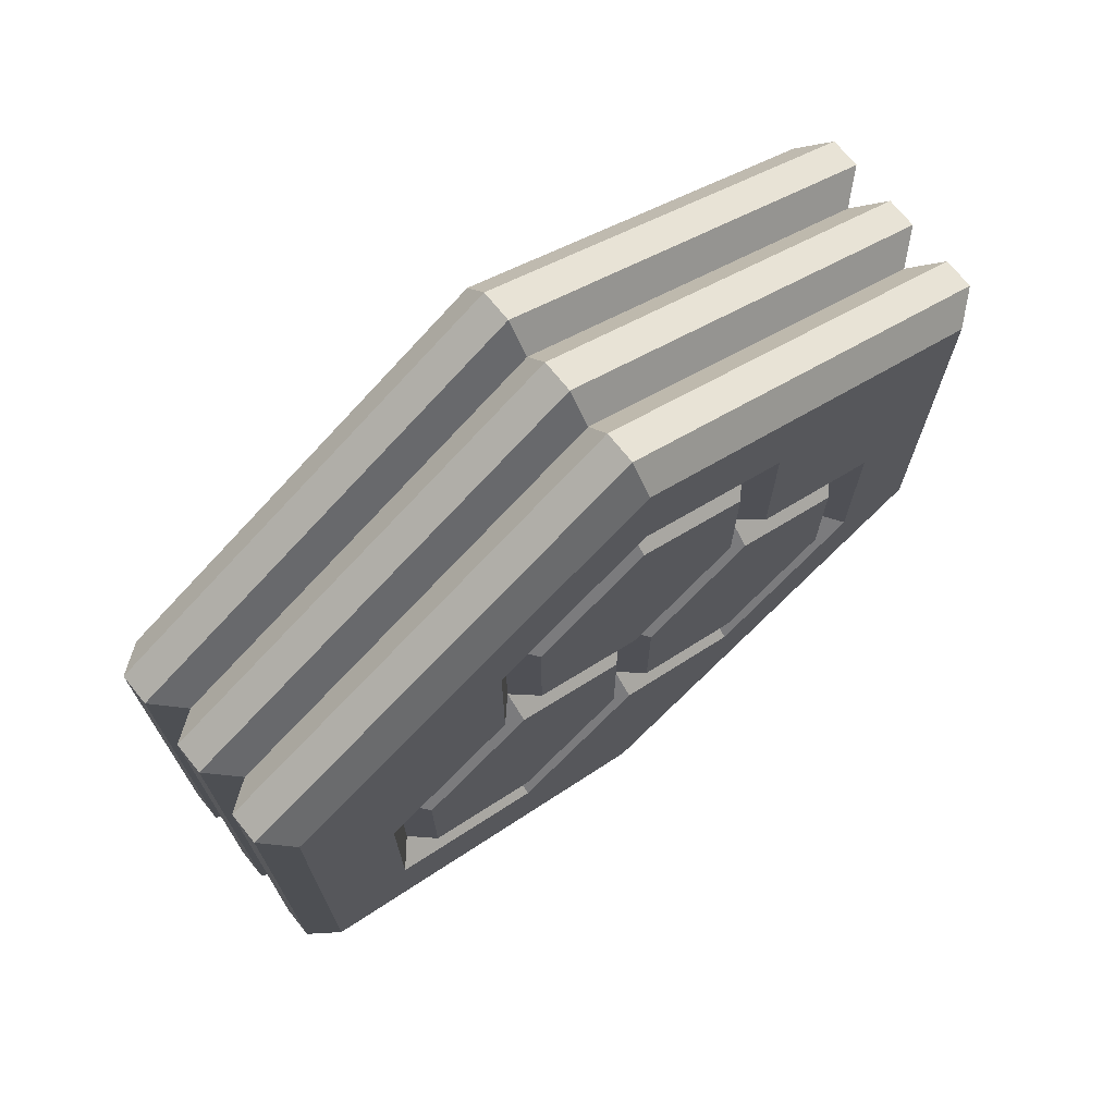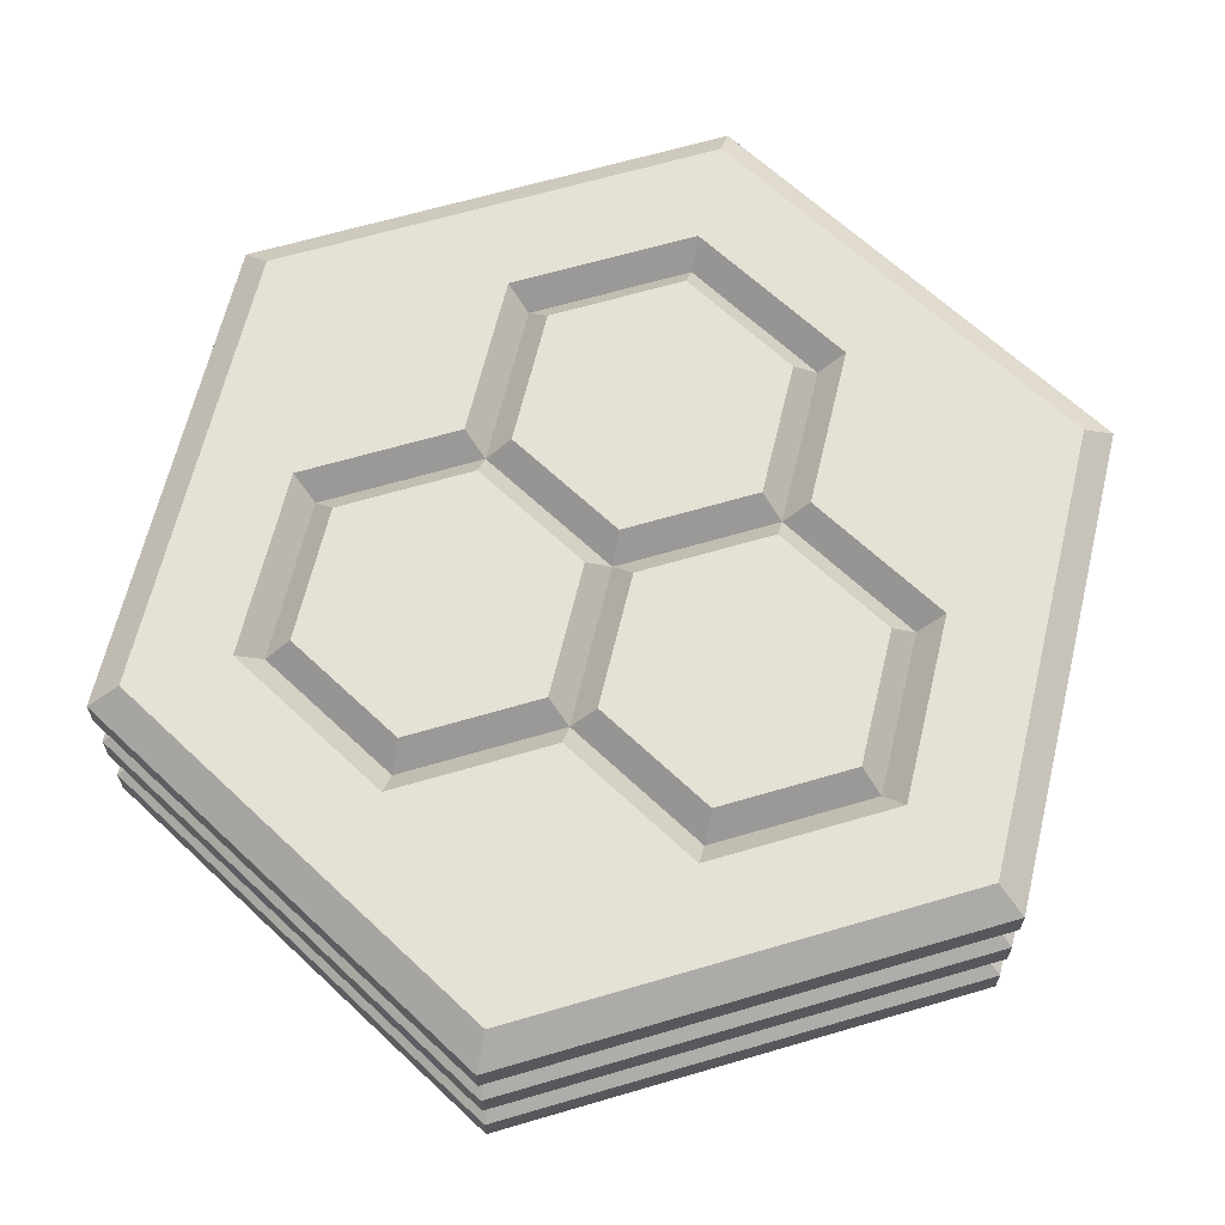
<metadata>
{"format":"obj","ext":"obj","renderer":"f3d","projection":"perspective","resolution":1024,"background":"white","views":[{"elev":72.1,"azim":-39.1,"up":"+Y"},{"elev":64.7,"azim":13.5,"up":"+Z"}]}
</metadata>
<code>
g door seal whole
v 0.866 7.451e-08 0.1333
v 0.866 -0.5 0.1333
v 0.866 -0.5 0.2
v 0.866 7.451e-08 0.2
v 0.866 0.5 0.1333
v 0.866 0.5 0.2
v -0.866 0.5 -0.03333
v -0.433 0.75 0.03333
v -0.866 0.5 0.03333
v -0.433 0.75 -0.03333
v 2.384e-07 1 0.03333
v 2.384e-07 1 -0.03333
v 0.866 -0.5 -0.03333
v 0.433 -0.75 0.03333
v 0.866 -0.5 0.03333
v 0.433 -0.75 -0.03333
v 2.384e-07 -1 0.03333
v 2.384e-07 -1 -0.03333
v -0.866 1.341e-07 0.1333
v -0.866 0.5 0.1333
v -0.866 0.5 0.2
v -0.866 1.341e-07 0.2
v -0.866 -0.5 0.1333
v -0.866 -0.5 0.2
v 0.433 -0.75 0.1333
v 2.384e-07 -1 0.1333
v 2.384e-07 -1 0.2
v 0.433 -0.75 0.2
v 0.866 -0.5 0.1333
v 0.866 -0.5 0.2
v -0.866 -0.5 -0.03333
v -0.866 1.229e-07 0.03333
v -0.866 -0.5 0.03333
v -0.866 1.155e-07 -0.03333
v -0.866 0.5 0.03333
v -0.866 0.5 -0.03333
v -0.433 0.75 0.1333
v 2.384e-07 1 0.1333
v 2.384e-07 1 0.2
v -0.433 0.75 0.2
v -0.866 0.5 0.1333
v -0.866 0.5 0.2
v 2.384e-07 -1 -0.03333
v -0.433 -0.75 0.03333
v 2.384e-07 -1 0.03333
v -0.433 -0.75 -0.03333
v -0.866 -0.5 0.03333
v -0.866 -0.5 -0.03333
v -0.433 -0.75 0.1333
v -0.866 -0.5 0.1333
v -0.866 -0.5 0.2
v -0.433 -0.75 0.2
v 2.384e-07 -1 0.1333
v 2.384e-07 -1 0.2
v 0.433 0.75 0.1333
v 0.866 0.5 0.1333
v 0.866 0.5 0.2
v 0.433 0.75 0.2
v 2.384e-07 1 0.1333
v 2.384e-07 1 0.2
v 0.433 -0.75 -0.1998
v 2.384e-07 -1 -0.1998
v 2.384e-07 -1 -0.1333
v 0.433 -0.75 -0.1333
v 0.866 -0.5 -0.1998
v 0.866 -0.5 -0.1333
v -0.866 1.043e-07 -0.1998
v -0.866 0.5 -0.1998
v -0.866 0.5 -0.1333
v -0.866 1.043e-07 -0.1333
v -0.866 -0.5 -0.1998
v -0.866 -0.5 -0.1333
v -0.433 -0.75 -0.1998
v -0.866 -0.5 -0.1998
v -0.866 -0.5 -0.1333
v -0.433 -0.75 -0.1333
v 2.384e-07 -1 -0.1998
v 2.384e-07 -1 -0.1333
v 2.384e-07 1 -0.1998
v 0.433 0.75 -0.1333
v 2.384e-07 1 -0.1333
v 0.433 0.75 -0.1998
v 0.866 0.5 -0.1333
v 0.866 0.5 -0.1998
v 0.866 4.47e-08 -0.1998
v 0.866 -0.5 -0.1998
v 0.866 -0.5 -0.1333
v 0.866 4.47e-08 -0.1333
v 0.866 0.5 -0.1998
v 0.866 0.5 -0.1333
v -0.433 0.75 -0.1998
v 2.384e-07 1 -0.1998
v 2.384e-07 1 -0.1333
v -0.433 0.75 -0.1333
v -0.866 0.5 -0.1998
v -0.866 0.5 -0.1333
v -0.6235 0.02667 0.25
v -0.5774 1.192e-07 0.1994
v -0.5774 -0.3333 0.1994
v -0.6235 -0.36 0.25
v -0.5774 1.192e-07 0.1994
v -0.5312 -0.02667 0.25
v -0.5312 -0.3067 0.25
v -0.5774 -0.3333 0.1994
v 0.2887 -0.5533 0.25
v 0.2887 -0.5 0.1994
v 0.5774 -0.3333 0.1994
v 0.6235 -0.36 0.25
v 0.2887 -0.5 0.1994
v 0.2887 -0.4467 0.25
v 0.5312 -0.3067 0.25
v 0.5774 -0.3333 0.1994
v 0.3349 0.5267 0.25
v 0.2887 0.5 0.1994
v 2.384e-07 0.6667 0.1994
v 2.328e-07 0.72 0.25
v 0.2887 0.5 0.1994
v 0.2425 0.4733 0.25
v 2.44e-07 0.6133 0.25
v 2.384e-07 0.6667 0.1994
v 0.04619 -0.02667 0.25
v 2.384e-07 8.941e-08 0.1994
v 0.2887 0.1667 0.1994
v 0.2887 0.1133 0.25
v 2.384e-07 8.941e-08 0.1994
v 2.403e-07 0.05333 0.25
v 0.2425 0.1933 0.25
v 0.2887 0.1667 0.1994
v -0.04619 -0.02667 0.25
v 2.384e-07 8.941e-08 0.1994
v 2.384e-07 -0.3333 0.1994
v -0.04619 -0.3067 0.25
v 2.384e-07 8.941e-08 0.1994
v 0.04619 -0.02667 0.25
v 0.04619 -0.3067 0.25
v 2.384e-07 -0.3333 0.1994
v 2.403e-07 0.05333 0.25
v 2.384e-07 8.941e-08 0.1994
v -0.2887 0.1667 0.1994
v -0.2425 0.1933 0.25
v 2.384e-07 8.941e-08 0.1994
v -0.04619 -0.02667 0.25
v -0.2887 0.1133 0.25
v -0.2887 0.1667 0.1994
v 2.328e-07 0.72 0.25
v 2.384e-07 0.6667 0.1994
v -0.2887 0.5 0.1994
v -0.3349 0.5267 0.25
v 2.384e-07 0.6667 0.1994
v 2.44e-07 0.6133 0.25
v -0.2425 0.4733 0.25
v -0.2887 0.5 0.1994
v 0.6235 -0.36 0.25
v 0.5774 -0.3333 0.1994
v 0.5774 1.192e-07 0.1994
v 0.6235 0.02667 0.25
v 0.5774 -0.3333 0.1994
v 0.5312 -0.3067 0.25
v 0.5312 -0.02667 0.25
v 0.5774 1.192e-07 0.1994
v -0.6235 -0.36 0.25
v -0.5774 -0.3333 0.1994
v -0.2887 -0.5 0.1994
v -0.2887 -0.5533 0.25
v -0.5774 -0.3333 0.1994
v -0.5312 -0.3067 0.25
v -0.2887 -0.4467 0.25
v -0.2887 -0.5 0.1994
v 0.3349 0.1933 0.25
v 0.2887 0.1667 0.1994
v 0.2887 0.5 0.1994
v 0.3349 0.5267 0.25
v 0.2887 0.1667 0.1994
v 0.2425 0.1933 0.25
v 0.2425 0.4733 0.25
v 0.2887 0.5 0.1994
v 2.459e-07 -0.3867 0.25
v 2.384e-07 -0.3333 0.1994
v 0.2887 -0.5 0.1994
v 0.2887 -0.5533 0.25
v 2.384e-07 -0.3333 0.1994
v 0.04619 -0.3067 0.25
v 0.2887 -0.4467 0.25
v 0.2887 -0.5 0.1994
v -0.04619 -0.3067 0.25
v 2.384e-07 -0.3333 0.1994
v -0.2887 -0.5 0.1994
v -0.2887 -0.4467 0.25
v 2.384e-07 -0.3333 0.1994
v 2.459e-07 -0.3867 0.25
v -0.2887 -0.5533 0.25
v -0.2887 -0.5 0.1994
v -0.3349 0.1933 0.25
v -0.2887 0.1667 0.1994
v -0.5774 1.192e-07 0.1994
v -0.6235 0.02667 0.25
v -0.2887 0.1667 0.1994
v -0.2887 0.1133 0.25
v -0.5312 -0.02667 0.25
v -0.5774 1.192e-07 0.1994
v 0.2887 0.1133 0.25
v 0.2887 0.1667 0.1994
v 0.5774 1.192e-07 0.1994
v 0.5312 -0.02667 0.25
v 0.2887 0.1667 0.1994
v 0.3349 0.1933 0.25
v 0.6235 0.02667 0.25
v 0.5774 1.192e-07 0.1994
v -0.2425 0.1933 0.25
v -0.2887 0.1667 0.1994
v -0.2887 0.5 0.1994
v -0.2425 0.4733 0.25
v -0.2887 0.1667 0.1994
v -0.3349 0.1933 0.25
v -0.3349 0.5267 0.25
v -0.2887 0.5 0.1994
v 0.866 5.588e-08 -0.03333
v 0.866 -0.5 -0.03333
v 0.866 -0.5 0.03333
v 0.866 6.333e-08 0.03333
v 0.866 0.5 -0.03333
v 0.866 0.5 0.03333
v 0.433 0.75 -0.03333
v 0.866 0.5 -0.03333
v 0.866 0.5 0.03333
v 0.433 0.75 0.03333
v 2.384e-07 1 -0.03333
v 2.384e-07 1 0.03333
v 0.433 0.75 -0.1998
v 0.4033 0.6986 -0.25
v 0.8066 0.4657 -0.25
v 0.866 0.5 -0.1998
v 0.866 4.47e-08 -0.1998
v 0.8066 -0.4657 -0.25
v 0.866 -0.5 -0.1998
v 0.8066 2.98e-08 -0.25
v 0.866 0.5 -0.1998
v 0.8066 0.4657 -0.25
v 0.433 -0.75 -0.1998
v 2.533e-07 -0.9314 -0.25
v 2.384e-07 -1 -0.1998
v 0.4033 -0.6986 -0.25
v 0.866 -0.5 -0.1998
v 0.8066 -0.4657 -0.25
v -0.433 -0.75 -0.1998
v -0.4033 -0.6986 -0.25
v -0.8066 -0.4657 -0.25
v -0.866 -0.5 -0.1998
v -0.866 1.043e-07 -0.1998
v -0.8066 0.4657 -0.25
v -0.866 0.5 -0.1998
v -0.8066 8.941e-08 -0.25
v -0.866 -0.5 -0.1998
v -0.8066 -0.4657 -0.25
v -0.433 0.75 -0.1998
v 2.384e-07 0.9314 -0.25
v 2.384e-07 1 -0.1998
v -0.4033 0.6986 -0.25
v -0.866 0.5 -0.1998
v -0.8066 0.4657 -0.25
v 0.433 -0.75 0.2
v 0.4033 -0.6986 0.25
v 0.8066 -0.4657 0.25
v 0.866 -0.5 0.2
v -0.866 1.341e-07 0.2
v -0.8066 -0.4657 0.25
v -0.866 -0.5 0.2
v -0.8066 1.341e-07 0.25
v -0.866 0.5 0.2
v -0.8066 0.4657 0.25
v -0.433 0.75 0.2
v -0.4033 0.6986 0.25
v -0.8066 0.4657 0.25
v -0.866 0.5 0.2
v -0.433 -0.75 0.2
v 2.533e-07 -0.9314 0.25
v 2.384e-07 -1 0.2
v -0.4033 -0.6986 0.25
v -0.866 -0.5 0.2
v -0.8066 -0.4657 0.25
v 0.433 0.75 0.2
v 2.496e-07 0.9314 0.25
v 2.384e-07 1 0.2
v 0.4033 0.6986 0.25
v 0.866 0.5 0.2
v 0.8066 0.4657 0.25
v 0.866 7.451e-08 0.2
v 0.8066 0.4657 0.25
v 0.866 0.5 0.2
v 0.8066 7.451e-08 0.25
v 0.866 -0.5 0.2
v 0.8066 -0.4657 0.25
v 2.384e-07 -1 -0.1998
v 2.533e-07 -0.9314 -0.25
v -0.4033 -0.6986 -0.25
v -0.433 -0.75 -0.1998
v 2.384e-07 -1 0.2
v 2.533e-07 -0.9314 0.25
v 0.4033 -0.6986 0.25
v 0.433 -0.75 0.2
v 2.384e-07 1 -0.1998
v 2.384e-07 0.9314 -0.25
v 0.4033 0.6986 -0.25
v 0.433 0.75 -0.1998
v 2.384e-07 1 0.2
v 2.496e-07 0.9314 0.25
v -0.4033 0.6986 0.25
v -0.433 0.75 0.2
v -0.433 0.75 -0.03333
v 2.217e-07 0.9297 -0.08333
v 2.384e-07 1 -0.03333
v -0.4026 0.6973 -0.08333
v -0.866 0.5 -0.03333
v -0.8052 0.4649 -0.08333
v -0.4026 0.6973 -0.08333
v 2.384e-07 1 -0.1333
v 2.217e-07 0.9297 -0.08333
v -0.433 0.75 -0.1333
v -0.8052 0.4649 -0.08333
v -0.866 0.5 -0.1333
v -0.433 0.75 0.1333
v 2.217e-07 0.9297 0.08333
v 2.384e-07 1 0.1333
v -0.4026 0.6973 0.08333
v -0.866 0.5 0.1333
v -0.8052 0.4649 0.08333
v -0.4026 0.6973 0.08333
v 2.384e-07 1 0.03333
v 2.217e-07 0.9297 0.08333
v -0.433 0.75 0.03333
v -0.8052 0.4649 0.08333
v -0.866 0.5 0.03333
v -0.866 1.155e-07 -0.03333
v -0.8052 0.4649 -0.08333
v -0.866 0.5 -0.03333
v -0.8052 1.043e-07 -0.08333
v -0.866 -0.5 -0.03333
v -0.8052 -0.4649 -0.08333
v -0.8052 1.043e-07 -0.08333
v -0.866 0.5 -0.1333
v -0.8052 0.4649 -0.08333
v -0.866 1.043e-07 -0.1333
v -0.8052 -0.4649 -0.08333
v -0.866 -0.5 -0.1333
v -0.866 1.341e-07 0.1333
v -0.8052 0.4649 0.08333
v -0.866 0.5 0.1333
v -0.8052 1.192e-07 0.08333
v -0.866 -0.5 0.1333
v -0.8052 -0.4649 0.08333
v -0.8052 1.192e-07 0.08333
v -0.866 0.5 0.03333
v -0.8052 0.4649 0.08333
v -0.866 1.229e-07 0.03333
v -0.8052 -0.4649 0.08333
v -0.866 -0.5 0.03333
v -0.433 -0.75 -0.03333
v -0.8052 -0.4649 -0.08333
v -0.866 -0.5 -0.03333
v -0.4026 -0.6973 -0.08333
v 2.384e-07 -1 -0.03333
v 2.217e-07 -0.9297 -0.08333
v -0.4026 -0.6973 -0.08333
v -0.866 -0.5 -0.1333
v -0.8052 -0.4649 -0.08333
v -0.433 -0.75 -0.1333
v 2.217e-07 -0.9297 -0.08333
v 2.384e-07 -1 -0.1333
v -0.433 -0.75 0.1333
v -0.8052 -0.4649 0.08333
v -0.866 -0.5 0.1333
v -0.4026 -0.6973 0.08333
v 2.384e-07 -1 0.1333
v 2.217e-07 -0.9297 0.08333
v -0.4026 -0.6973 0.08333
v -0.866 -0.5 0.03333
v -0.8052 -0.4649 0.08333
v -0.433 -0.75 0.03333
v 2.217e-07 -0.9297 0.08333
v 2.384e-07 -1 0.03333
v 0.433 -0.75 -0.03333
v 2.217e-07 -0.9297 -0.08333
v 2.384e-07 -1 -0.03333
v 0.4026 -0.6973 -0.08333
v 0.866 -0.5 -0.03333
v 0.8052 -0.4649 -0.08333
v 0.4026 -0.6973 -0.08333
v 2.384e-07 -1 -0.1333
v 2.217e-07 -0.9297 -0.08333
v 0.433 -0.75 -0.1333
v 0.8052 -0.4649 -0.08333
v 0.866 -0.5 -0.1333
v 0.433 -0.75 0.1333
v 2.217e-07 -0.9297 0.08333
v 2.384e-07 -1 0.1333
v 0.4026 -0.6973 0.08333
v 0.866 -0.5 0.1333
v 0.8052 -0.4649 0.08333
v 0.4026 -0.6973 0.08333
v 2.384e-07 -1 0.03333
v 2.217e-07 -0.9297 0.08333
v 0.433 -0.75 0.03333
v 0.8052 -0.4649 0.08333
v 0.866 -0.5 0.03333
v 0.866 5.588e-08 -0.03333
v 0.8052 -0.4649 -0.08333
v 0.866 -0.5 -0.03333
v 0.8052 5.215e-08 -0.08333
v 0.866 0.5 -0.03333
v 0.8052 0.4649 -0.08333
v 0.8052 5.215e-08 -0.08333
v 0.866 -0.5 -0.1333
v 0.8052 -0.4649 -0.08333
v 0.866 4.47e-08 -0.1333
v 0.8052 0.4649 -0.08333
v 0.866 0.5 -0.1333
v 0.866 7.451e-08 0.1333
v 0.8052 -0.4649 0.08333
v 0.866 -0.5 0.1333
v 0.8052 5.96e-08 0.08333
v 0.866 0.5 0.1333
v 0.8052 0.4649 0.08333
v 0.8052 5.96e-08 0.08333
v 0.866 -0.5 0.03333
v 0.8052 -0.4649 0.08333
v 0.866 6.333e-08 0.03333
v 0.8052 0.4649 0.08333
v 0.866 0.5 0.03333
v 0.433 0.75 -0.03333
v 0.8052 0.4649 -0.08333
v 0.866 0.5 -0.03333
v 0.4026 0.6973 -0.08333
v 2.384e-07 1 -0.03333
v 2.217e-07 0.9297 -0.08333
v 0.4026 0.6973 -0.08333
v 0.866 0.5 -0.1333
v 0.8052 0.4649 -0.08333
v 0.433 0.75 -0.1333
v 2.217e-07 0.9297 -0.08333
v 2.384e-07 1 -0.1333
v 0.433 0.75 0.1333
v 0.8052 0.4649 0.08333
v 0.866 0.5 0.1333
v 0.4026 0.6973 0.08333
v 2.384e-07 1 0.1333
v 2.217e-07 0.9297 0.08333
v 0.4026 0.6973 0.08333
v 0.866 0.5 0.03333
v 0.8052 0.4649 0.08333
v 0.433 0.75 0.03333
v 2.217e-07 0.9297 0.08333
v 2.384e-07 1 0.03333
v 0.2425 0.1933 0.25
v 2.403e-07 0.05333 0.25
v 2.384e-07 0.3333 0.25
v 0.2425 0.4733 0.25
v -0.2425 0.1933 0.25
v 2.44e-07 0.6133 0.25
v -0.2425 0.4733 0.25
v -0.2887 -0.1667 0.25
v -0.04619 -0.02667 0.25
v -0.04619 -0.3067 0.25
v -0.2887 -0.4467 0.25
v -0.2887 0.1133 0.25
v -0.5312 -0.3067 0.25
v -0.5312 -0.02667 0.25
v 0.04619 -0.3067 0.25
v 0.04619 -0.02667 0.25
v 0.2887 -0.1667 0.25
v 0.2887 -0.4467 0.25
v 0.2887 0.1133 0.25
v 0.5312 -0.3067 0.25
v 0.5312 -0.02667 0.25
v 0.5774 0.3333 0.25
v 0.3349 0.1933 0.25
v 0.3349 0.5267 0.25
v 0.6235 0.02667 0.25
v 0.8066 0.4657 0.25
v 0.8066 7.451e-08 0.25
v 0.4033 0.6986 0.25
v 0.8066 -0.4657 0.25
v 2.328e-07 0.72 0.25
v 0.6235 -0.36 0.25
v 2.496e-07 0.9314 0.25
v 0.4033 -0.6986 0.25
v -0.3349 0.5267 0.25
v 0.2887 -0.5533 0.25
v -0.4033 0.6986 0.25
v 2.533e-07 -0.9314 0.25
v -0.5774 0.3333 0.25
v -0.3349 0.1933 0.25
v -0.8066 0.4657 0.25
v -0.6235 0.02667 0.25
v -0.8066 1.341e-07 0.25
v -0.6235 -0.36 0.25
v -0.8066 -0.4657 0.25
v -0.2887 -0.5533 0.25
v -0.4033 -0.6986 0.25
v 2.384e-07 -0.6667 0.25
v 2.459e-07 -0.3867 0.25
v 2.384e-07 0.9314 -0.25
v 2.384e-07 2.98e-08 -0.25
v 0.4033 0.6986 -0.25
v -0.4033 0.6986 -0.25
v 0.8066 0.4657 -0.25
v -0.8066 0.4657 -0.25
v 0.8066 2.98e-08 -0.25
v -0.8066 8.941e-08 -0.25
v 0.8066 -0.4657 -0.25
v -0.8066 -0.4657 -0.25
v 0.4033 -0.6986 -0.25
v -0.4033 -0.6986 -0.25
v 2.533e-07 -0.9314 -0.25
g door seal whole_0
f 3 2 1
f 4 3 1
f 4 1 5
f 6 4 5
f 9 8 7
f 8 10 7
f 8 11 10
f 11 12 10
f 15 14 13
f 14 16 13
f 14 17 16
f 17 18 16
f 21 20 19
f 22 21 19
f 22 19 23
f 24 22 23
f 27 26 25
f 28 27 25
f 28 25 29
f 30 28 29
f 33 32 31
f 32 34 31
f 32 35 34
f 35 36 34
f 39 38 37
f 40 39 37
f 40 37 41
f 42 40 41
f 45 44 43
f 44 46 43
f 44 47 46
f 47 48 46
f 51 50 49
f 52 51 49
f 52 49 53
f 54 52 53
f 57 56 55
f 58 57 55
f 58 55 59
f 60 58 59
f 63 62 61
f 64 63 61
f 64 61 65
f 66 64 65
f 69 68 67
f 70 69 67
f 70 67 71
f 72 70 71
f 75 74 73
f 76 75 73
f 76 73 77
f 78 76 77
f 81 80 79
f 80 82 79
f 80 83 82
f 83 84 82
f 87 86 85
f 88 87 85
f 88 85 89
f 90 88 89
f 93 92 91
f 94 93 91
f 94 91 95
f 96 94 95
f 99 98 97
f 100 99 97
f 103 102 101
f 104 103 101
f 107 106 105
f 108 107 105
f 111 110 109
f 112 111 109
f 115 114 113
f 116 115 113
f 119 118 117
f 120 119 117
f 123 122 121
f 124 123 121
f 127 126 125
f 128 127 125
f 131 130 129
f 132 131 129
f 135 134 133
f 136 135 133
f 139 138 137
f 140 139 137
f 143 142 141
f 144 143 141
f 147 146 145
f 148 147 145
f 151 150 149
f 152 151 149
f 155 154 153
f 156 155 153
f 159 158 157
f 160 159 157
f 163 162 161
f 164 163 161
f 167 166 165
f 168 167 165
f 171 170 169
f 172 171 169
f 175 174 173
f 176 175 173
f 179 178 177
f 180 179 177
f 183 182 181
f 184 183 181
f 187 186 185
f 188 187 185
f 191 190 189
f 192 191 189
f 195 194 193
f 196 195 193
f 199 198 197
f 200 199 197
f 203 202 201
f 204 203 201
f 207 206 205
f 208 207 205
f 211 210 209
f 212 211 209
f 215 214 213
f 216 215 213
f 219 218 217
f 220 219 217
f 220 217 221
f 222 220 221
f 225 224 223
f 226 225 223
f 226 223 227
f 228 226 227
f 231 230 229
f 232 231 229
f 235 234 233
f 234 236 233
f 233 236 237
f 236 238 237
f 241 240 239
f 240 242 239
f 239 242 243
f 242 244 243
f 247 246 245
f 248 247 245
f 251 250 249
f 250 252 249
f 249 252 253
f 252 254 253
f 257 256 255
f 256 258 255
f 255 258 259
f 258 260 259
f 263 262 261
f 264 263 261
f 267 266 265
f 266 268 265
f 265 268 269
f 268 270 269
f 273 272 271
f 274 273 271
f 277 276 275
f 276 278 275
f 275 278 279
f 278 280 279
f 283 282 281
f 282 284 281
f 281 284 285
f 284 286 285
f 289 288 287
f 288 290 287
f 287 290 291
f 290 292 291
f 295 294 293
f 296 295 293
f 299 298 297
f 300 299 297
f 303 302 301
f 304 303 301
f 307 306 305
f 308 307 305
f 311 310 309
f 310 312 309
f 309 312 313
f 312 314 313
f 317 316 315
f 316 318 315
f 315 318 319
f 318 320 319
f 323 322 321
f 322 324 321
f 321 324 325
f 324 326 325
f 329 328 327
f 328 330 327
f 327 330 331
f 330 332 331
f 335 334 333
f 334 336 333
f 333 336 337
f 336 338 337
f 341 340 339
f 340 342 339
f 339 342 343
f 342 344 343
f 347 346 345
f 346 348 345
f 345 348 349
f 348 350 349
f 353 352 351
f 352 354 351
f 351 354 355
f 354 356 355
f 359 358 357
f 358 360 357
f 357 360 361
f 360 362 361
f 365 364 363
f 364 366 363
f 363 366 367
f 366 368 367
f 371 370 369
f 370 372 369
f 369 372 373
f 372 374 373
f 377 376 375
f 376 378 375
f 375 378 379
f 378 380 379
f 383 382 381
f 382 384 381
f 381 384 385
f 384 386 385
f 389 388 387
f 388 390 387
f 387 390 391
f 390 392 391
f 395 394 393
f 394 396 393
f 393 396 397
f 396 398 397
f 401 400 399
f 400 402 399
f 399 402 403
f 402 404 403
f 407 406 405
f 406 408 405
f 405 408 409
f 408 410 409
f 413 412 411
f 412 414 411
f 411 414 415
f 414 416 415
f 419 418 417
f 418 420 417
f 417 420 421
f 420 422 421
f 425 424 423
f 424 426 423
f 423 426 427
f 426 428 427
f 431 430 429
f 430 432 429
f 429 432 433
f 432 434 433
f 437 436 435
f 436 438 435
f 435 438 439
f 438 440 439
f 443 442 441
f 442 444 441
f 441 444 445
f 444 446 445
f 449 448 447
f 448 450 447
f 447 450 451
f 450 452 451
f 455 454 453
f 456 455 453
f 457 454 455
f 458 455 456
f 459 457 455
f 459 455 458
f 462 461 460
f 463 462 460
f 460 461 464
f 463 460 465
f 466 460 464
f 465 460 466
f 469 468 467
f 470 469 467
f 471 468 469
f 472 469 470
f 473 471 469
f 473 469 472
f 476 475 474
f 474 475 477
f 476 474 478
f 478 474 479
f 474 477 479
f 480 476 478
f 479 477 481
f 482 476 480
f 477 483 481
f 484 482 480
f 481 483 485
f 486 482 484
f 483 487 485
f 488 486 484
f 485 487 489
f 490 486 488
f 490 491 486
f 492 490 488
f 493 491 490
f 493 490 492
f 494 493 492
f 495 493 494
f 496 495 494
f 497 495 496
f 498 497 496
f 489 499 498
f 487 499 489
f 499 497 498
f 487 500 499
f 499 500 497
f 503 502 501
f 501 502 504
f 505 502 503
f 504 502 506
f 507 502 505
f 506 502 508
f 509 502 507
f 508 502 510
f 511 502 509
f 510 502 512
f 513 502 511
f 512 502 513

</code>
